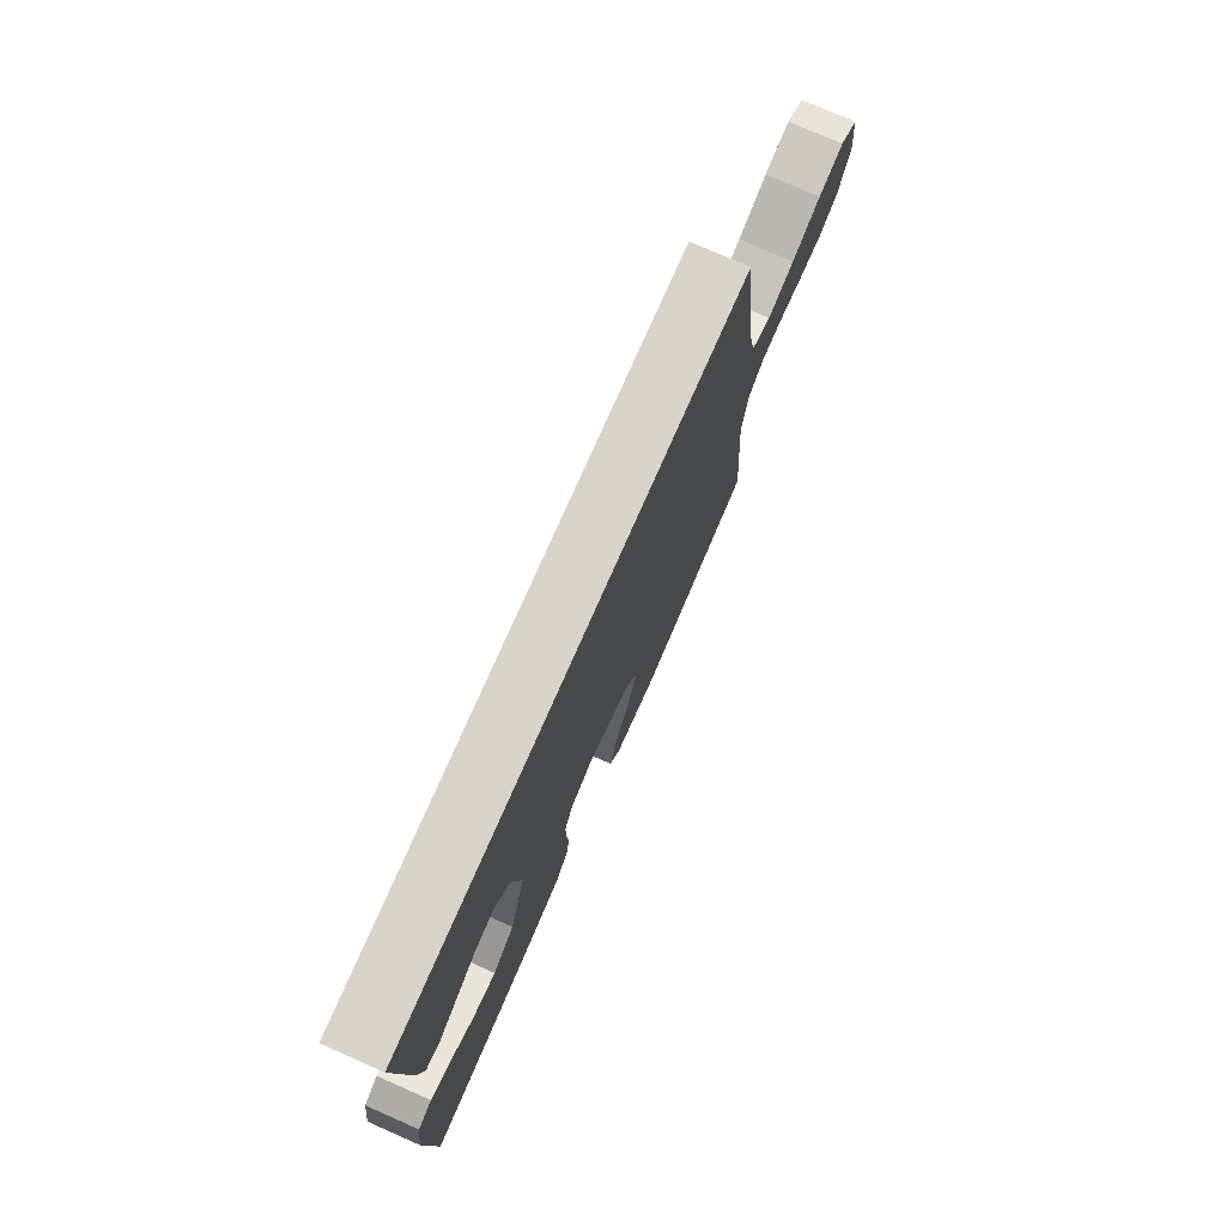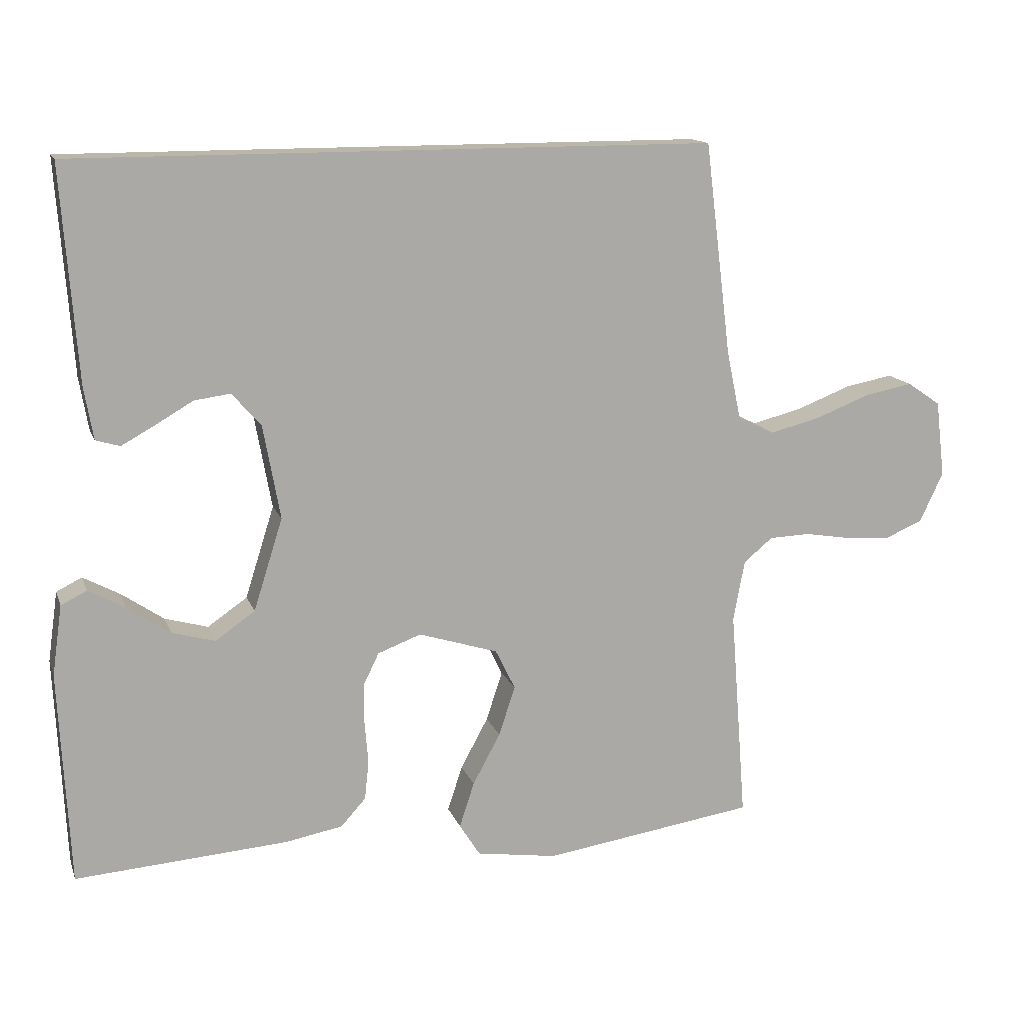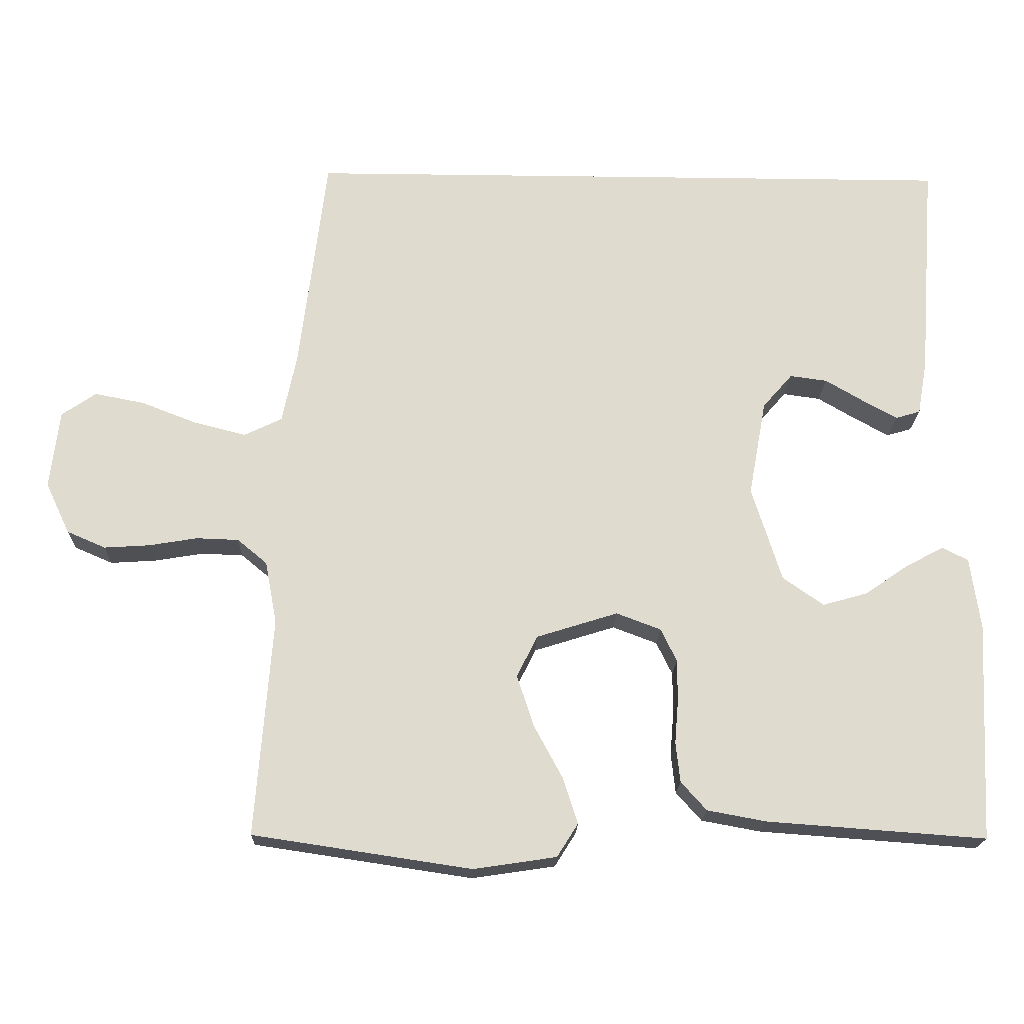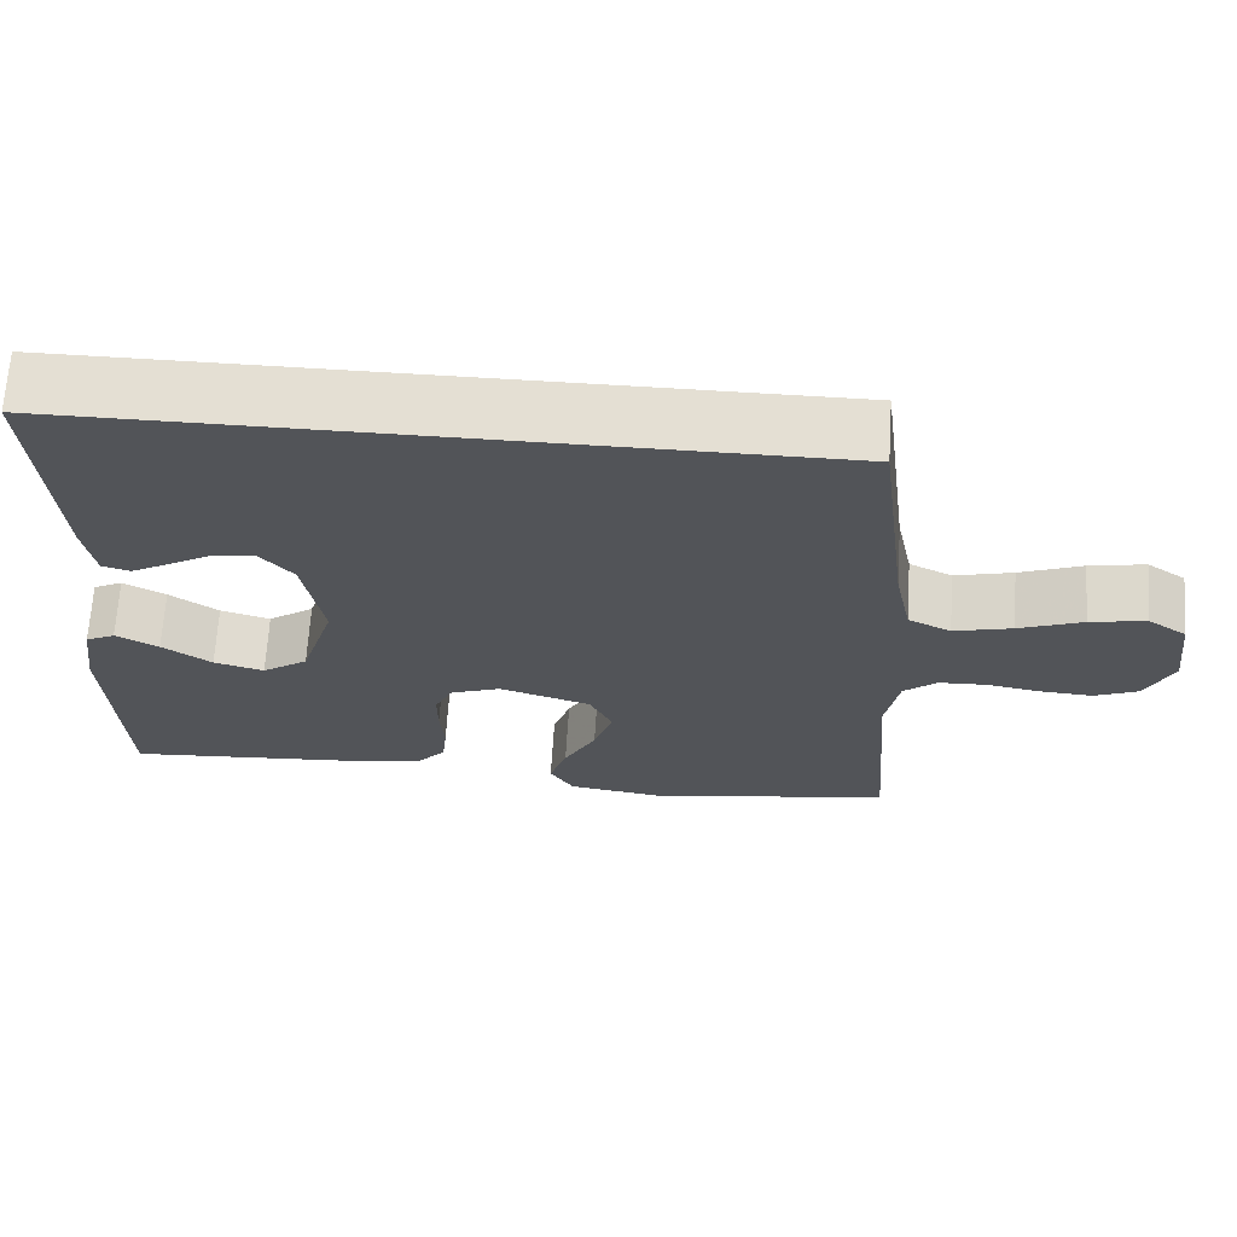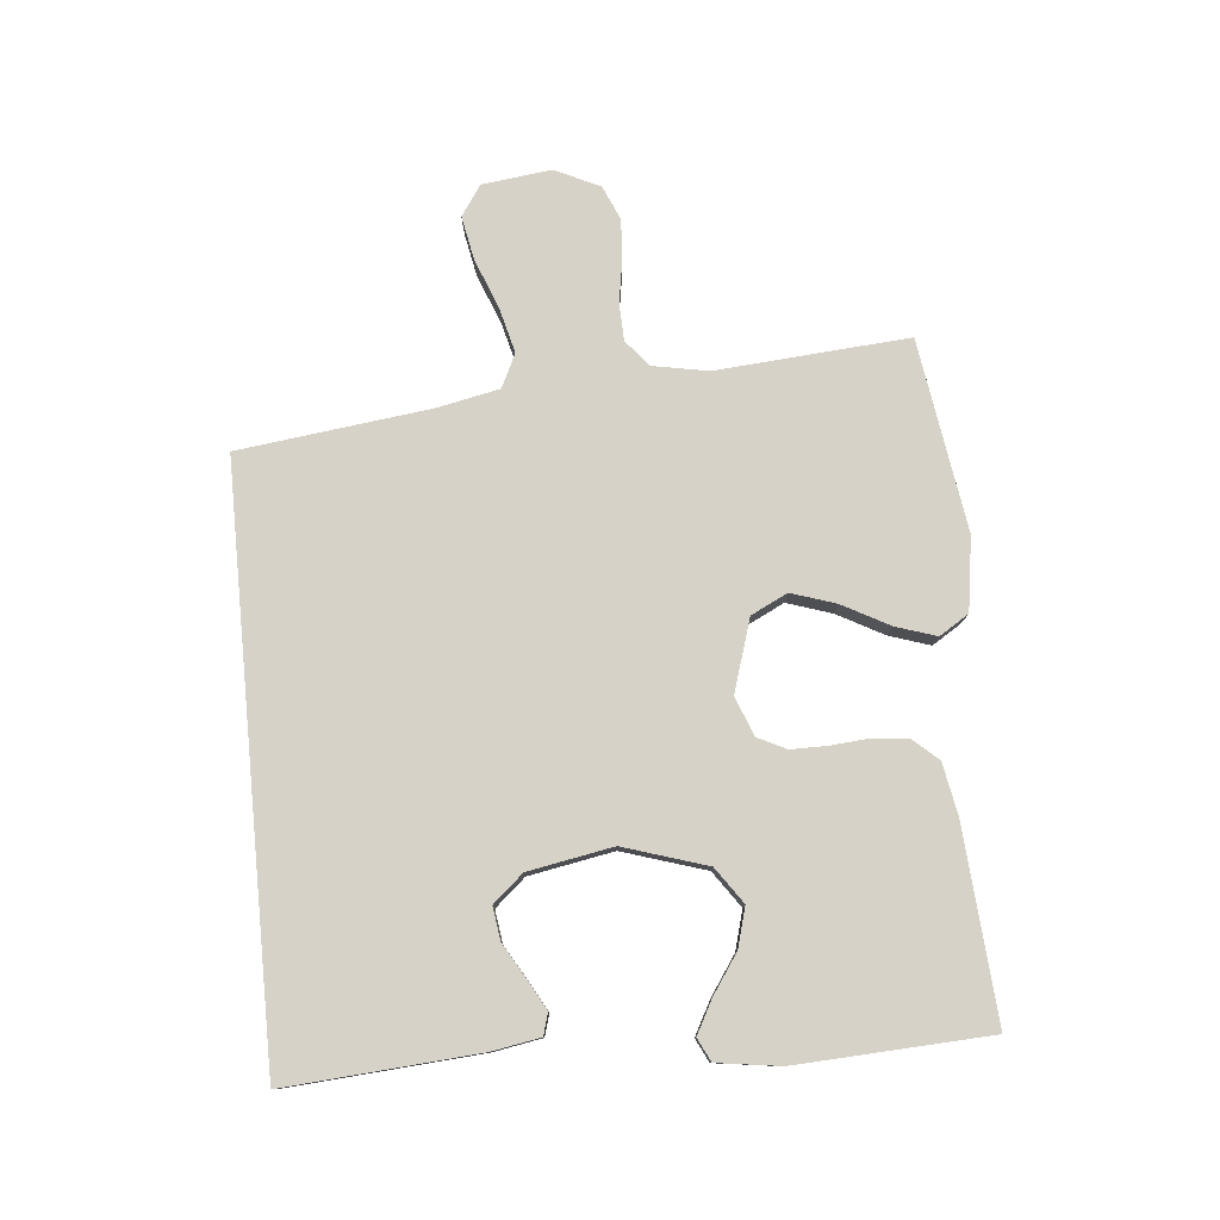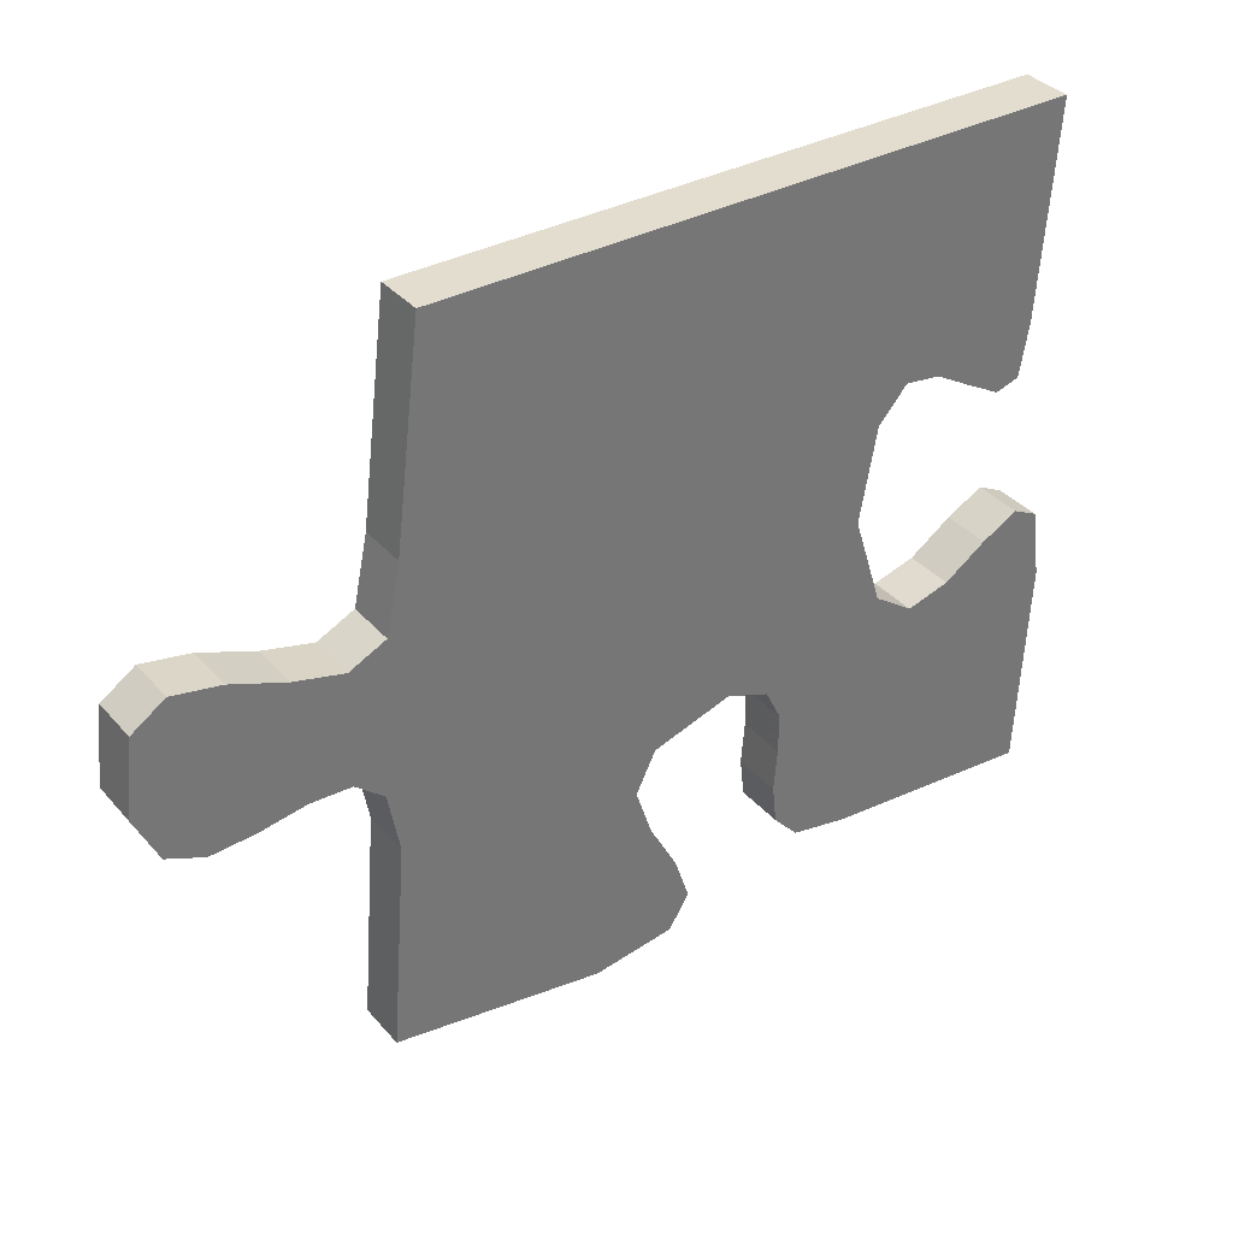
<metadata>
{"format":"obj","ext":"obj","renderer":"f3d","projection":"perspective","resolution":1024,"background":"white","views":[{"elev":75.9,"azim":113.7,"up":"+Z"},{"elev":14.0,"azim":164.2,"up":"+Z"},{"elev":-19.2,"azim":-1.5,"up":"+Z"},{"elev":66.8,"azim":-176.4,"up":"+Z"},{"elev":78.5,"azim":84.6,"up":"+Y"},{"elev":35.5,"azim":-35.0,"up":"+Z"}]}
</metadata>
<code>
v -0.422 0.07 0.5
v 0.48 0.07 0.5
v 0.458 0.07 0.2
v 0.445 0.07 0.125
v 0.411 0.07 0.115
v 0.364 0.07 0.141
v 0.311 0.07 0.172
v 0.26 0.07 0.179
v 0.219 0.07 0.132
v 0.195 0.07 0
v 0.236 0.07 -0.13
v 0.292 0.07 -0.169
v 0.353 0.07 -0.152
v 0.413 0.07 -0.111
v 0.465 0.07 -0.083
v 0.501 0.07 -0.101
v 0.515 0.07 -0.2
v 0.5 0.07 -0.5
v 0.2 0.07 -0.478
v 0.119 0.07 -0.463
v 0.084 0.07 -0.424
v 0.078 0.07 -0.369
v 0.083 0.07 -0.309
v 0.083 0.07 -0.252
v 0.061 0.07 -0.207
v 0 0.07 -0.184
v -0.112 0.07 -0.219
v -0.14 0.07 -0.276
v -0.117 0.07 -0.346
v -0.078 0.07 -0.418
v -0.057 0.07 -0.482
v -0.086 0.07 -0.528
v -0.2 0.07 -0.545
v -0.5 0.07 -0.5
v -0.477 0.07 -0.2
v -0.493 0.07 -0.114
v -0.534 0.07 -0.08
v -0.592 0.07 -0.078
v -0.658 0.07 -0.089
v -0.721 0.07 -0.093
v -0.774 0.07 -0.07
v -0.807 0.07 0
v -0.794 0.07 0.108
v -0.747 0.07 0.14
v -0.679 0.07 0.127
v -0.602 0.07 0.097
v -0.531 0.07 0.079
v -0.479 0.07 0.104
v -0.459 0.07 0.2
v -0.422 0 0.5
v 0.48 0 0.5
v 0.458 0 0.2
v 0.445 0 0.125
v 0.411 0 0.115
v 0.364 0 0.141
v 0.311 0 0.172
v 0.26 0 0.179
v 0.219 0 0.132
v 0.195 0 0
v 0.236 0 -0.13
v 0.292 0 -0.169
v 0.353 0 -0.152
v 0.413 0 -0.111
v 0.465 0 -0.083
v 0.501 0 -0.101
v 0.515 0 -0.2
v 0.5 0 -0.5
v 0.2 0 -0.478
v 0.119 0 -0.463
v 0.084 0 -0.424
v 0.078 0 -0.369
v 0.083 0 -0.309
v 0.083 0 -0.252
v 0.061 0 -0.207
v 0 0 -0.184
v -0.112 0 -0.219
v -0.14 0 -0.276
v -0.117 0 -0.346
v -0.078 0 -0.418
v -0.057 0 -0.482
v -0.086 0 -0.528
v -0.2 0 -0.545
v -0.5 0 -0.5
v -0.477 0 -0.2
v -0.493 0 -0.114
v -0.534 0 -0.08
v -0.592 0 -0.078
v -0.658 0 -0.089
v -0.721 0 -0.093
v -0.774 0 -0.07
v -0.807 0 0
v -0.794 0 0.108
v -0.747 0 0.14
v -0.679 0 0.127
v -0.602 0 0.097
v -0.531 0 0.079
v -0.479 0 0.104
v -0.459 0 0.2
f 43 44 45 46
f 43 46 47
f 42 43 47
f 41 42 47
f 38 39 40 41
f 37 38 41 47
f 36 37 47 48
f 32 33 34 35
f 29 30 31 32
f 28 29 32 35
f 27 28 35 36
f 20 21 22 23
f 20 23 24
f 19 20 24
f 18 19 24 25
f 13 14 15 16
f 13 16 17 18
f 4 5 6 7
f 2 3 4 7
f 2 7 8
f 49 1 2 8
f 48 49 8 9
f 26 27 36 48
f 25 26 48 9
f 12 13 18
f 11 12 18 25
f 10 11 25
f 9 10 25
f 95 94 93 92
f 96 95 92
f 96 92 91
f 96 91 90
f 90 89 88 87
f 96 90 87 86
f 97 96 86 85
f 84 83 82 81
f 81 80 79 78
f 84 81 78 77
f 85 84 77 76
f 72 71 70 69
f 73 72 69
f 73 69 68
f 74 73 68 67
f 65 64 63 62
f 67 66 65 62
f 56 55 54 53
f 56 53 52 51
f 57 56 51
f 57 51 50 98
f 58 57 98 97
f 97 85 76 75
f 58 97 75 74
f 67 62 61
f 74 67 61 60
f 74 60 59
f 74 59 58
f 1 50 51 2
f 2 51 52 3
f 3 52 53 4
f 4 53 54 5
f 5 54 55 6
f 6 55 56 7
f 7 56 57 8
f 8 57 58 9
f 9 58 59 10
f 10 59 60 11
f 11 60 61 12
f 12 61 62 13
f 13 62 63 14
f 14 63 64 15
f 15 64 65 16
f 16 65 66 17
f 17 66 67 18
f 18 67 68 19
f 19 68 69 20
f 20 69 70 21
f 21 70 71 22
f 22 71 72 23
f 23 72 73 24
f 24 73 74 25
f 25 74 75 26
f 26 75 76 27
f 27 76 77 28
f 28 77 78 29
f 29 78 79 30
f 30 79 80 31
f 31 80 81 32
f 32 81 82 33
f 33 82 83 34
f 34 83 84 35
f 35 84 85 36
f 36 85 86 37
f 37 86 87 38
f 38 87 88 39
f 39 88 89 40
f 40 89 90 41
f 41 90 91 42
f 42 91 92 43
f 43 92 93 44
f 44 93 94 45
f 45 94 95 46
f 46 95 96 47
f 47 96 97 48
f 48 97 98 49
f 49 98 50 1

</code>
